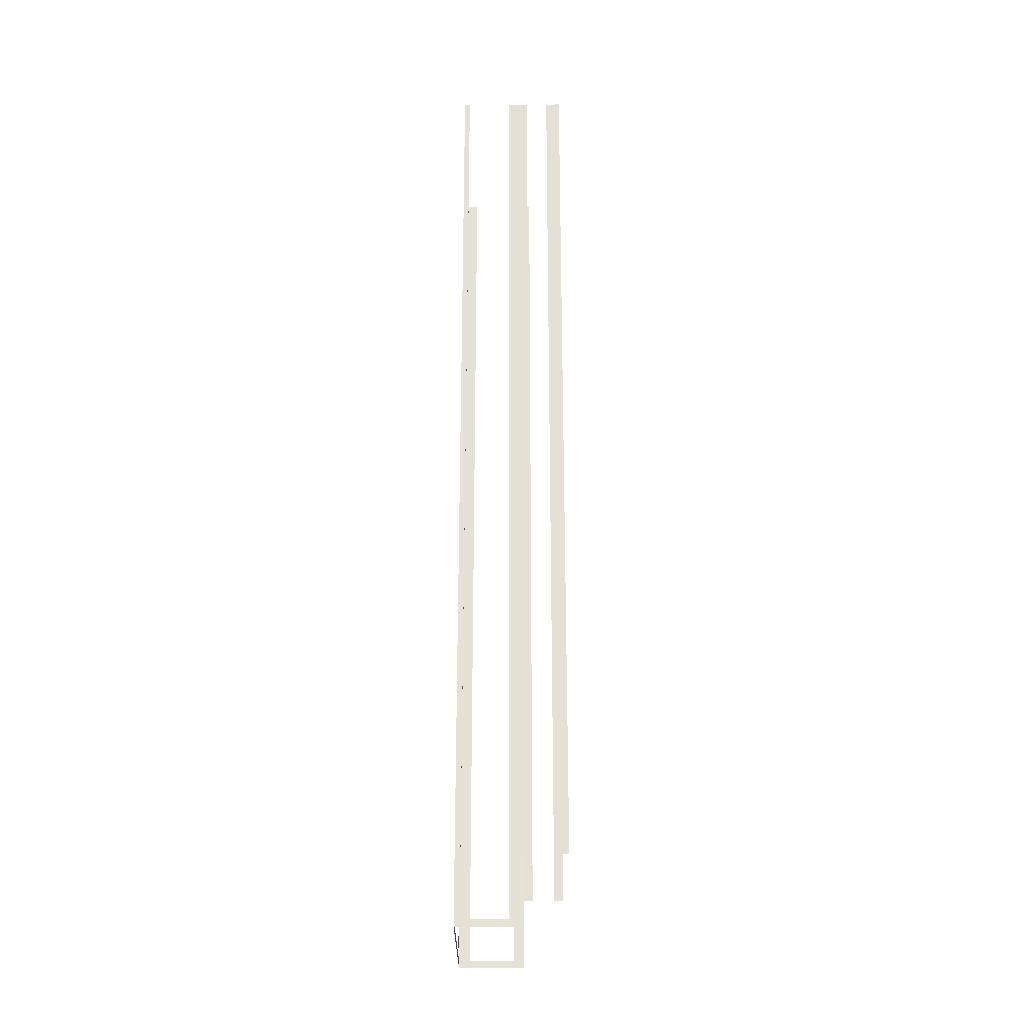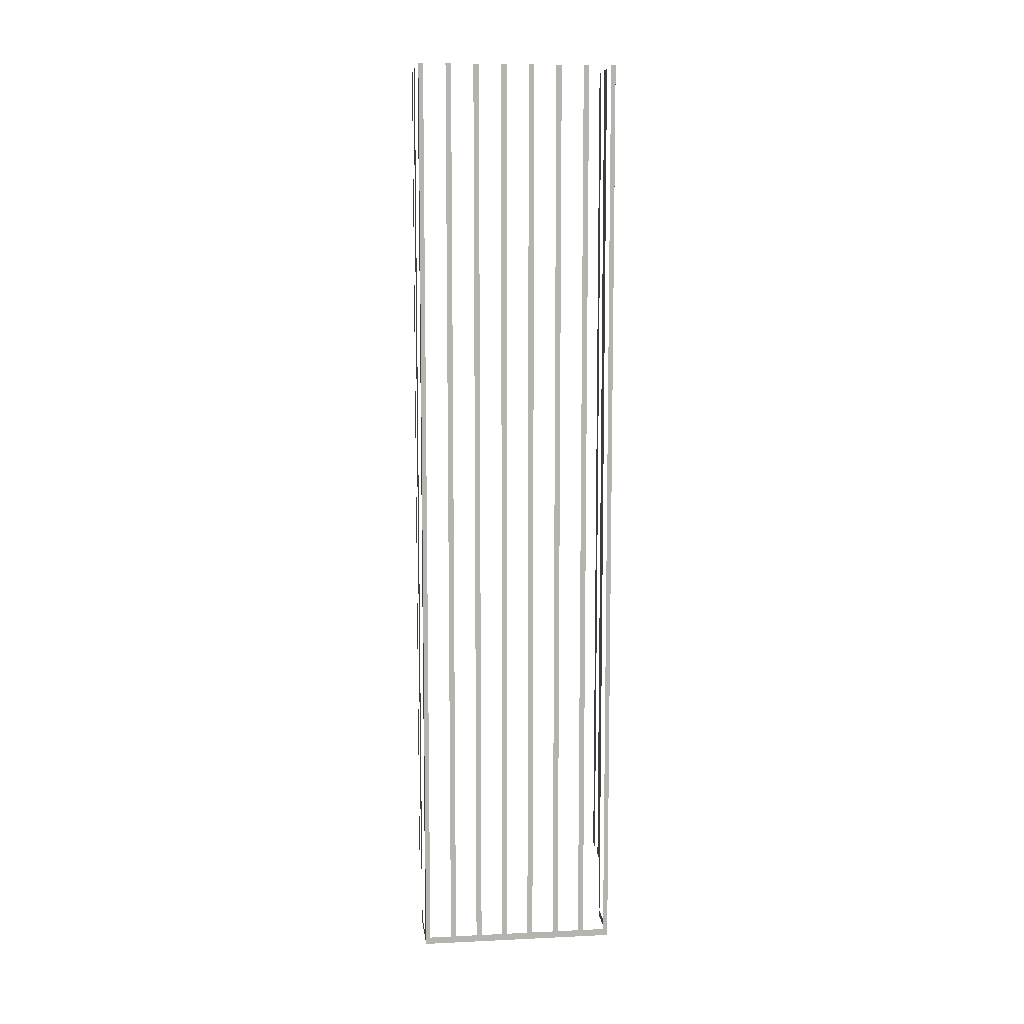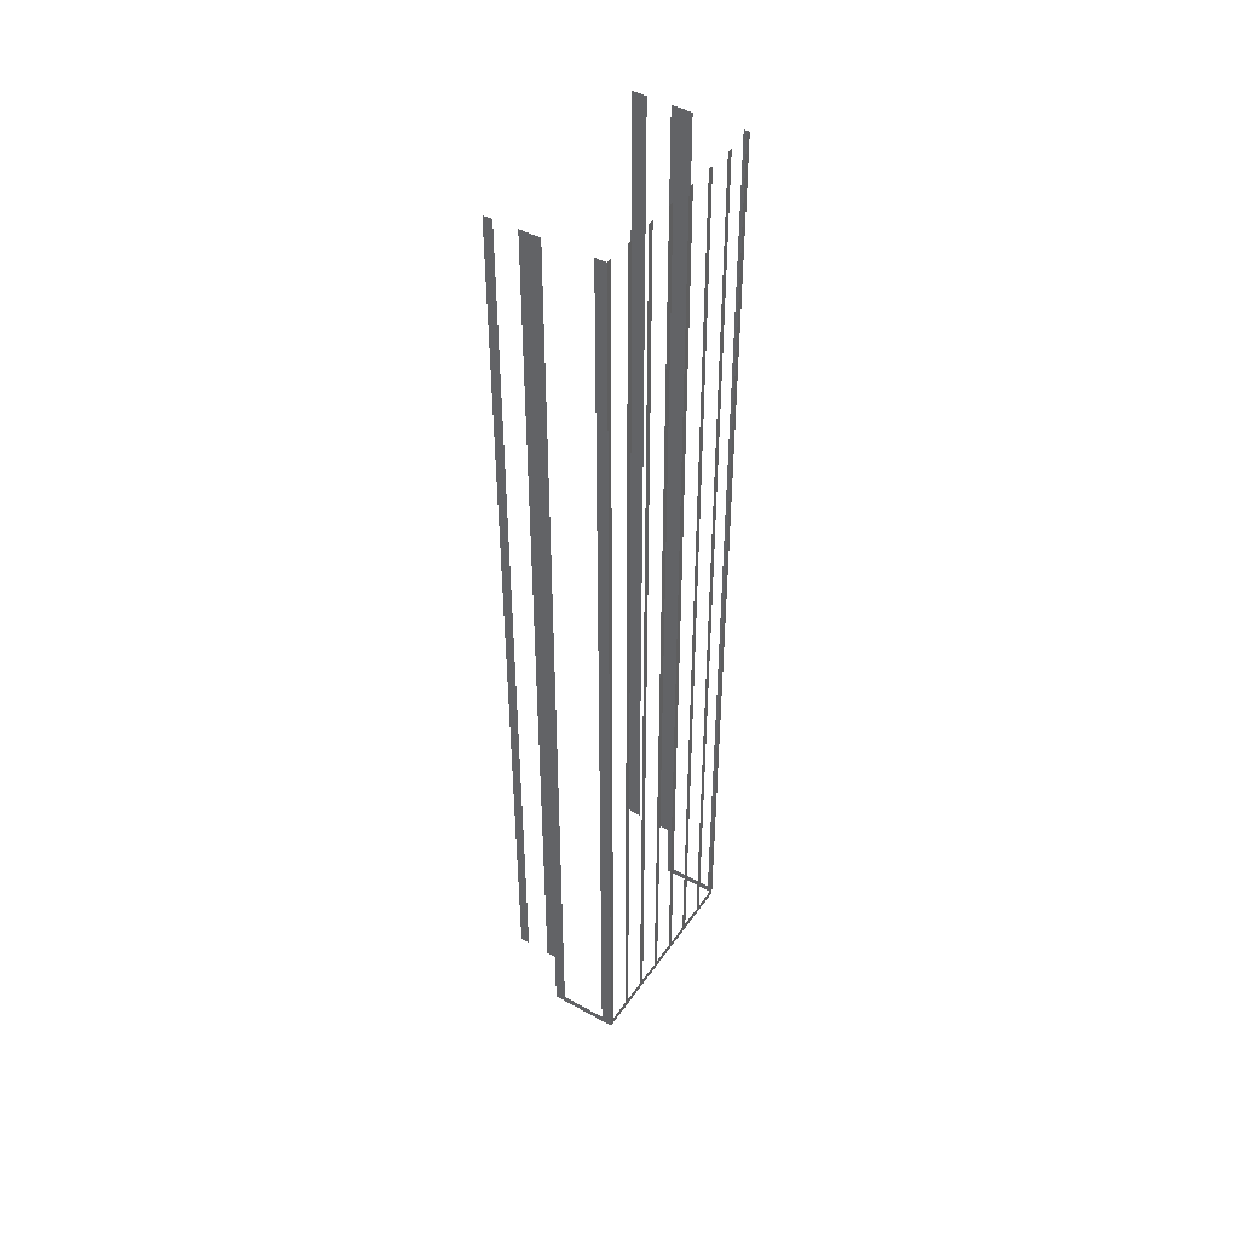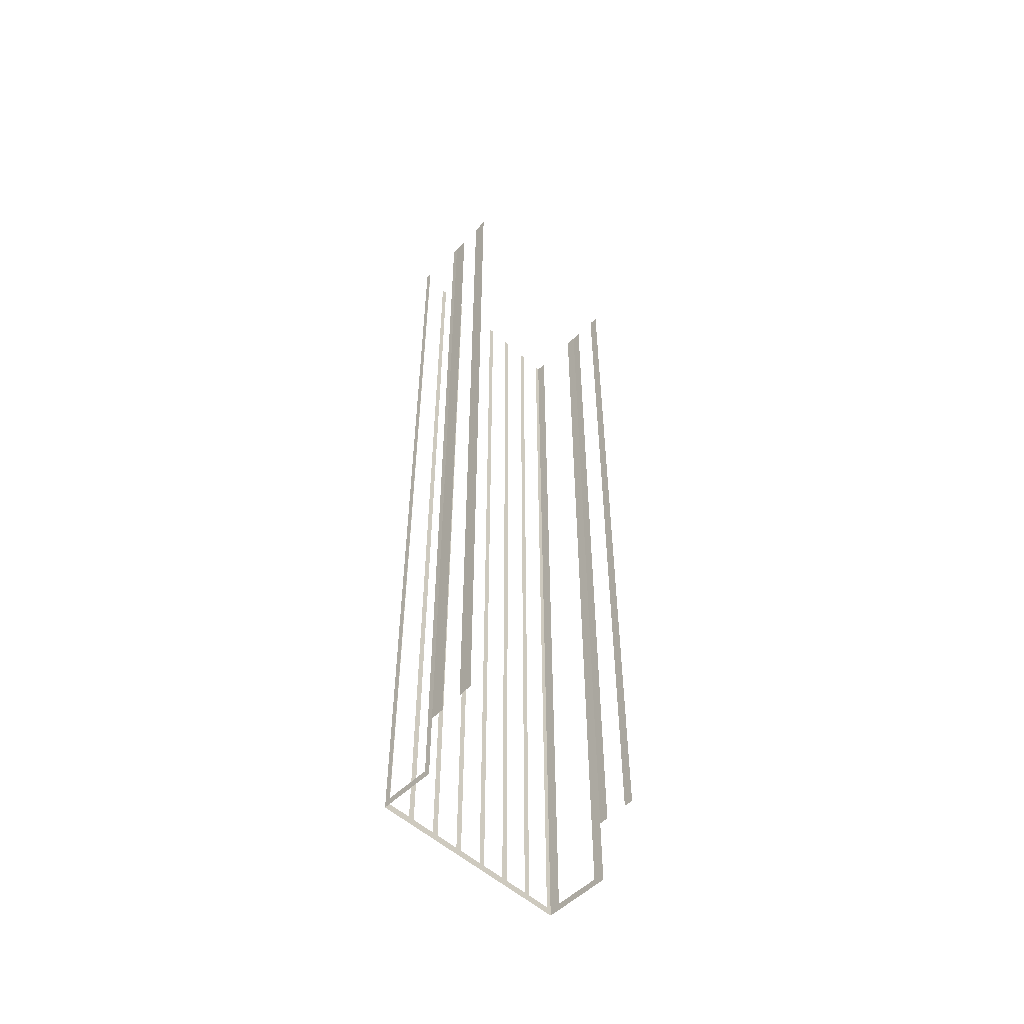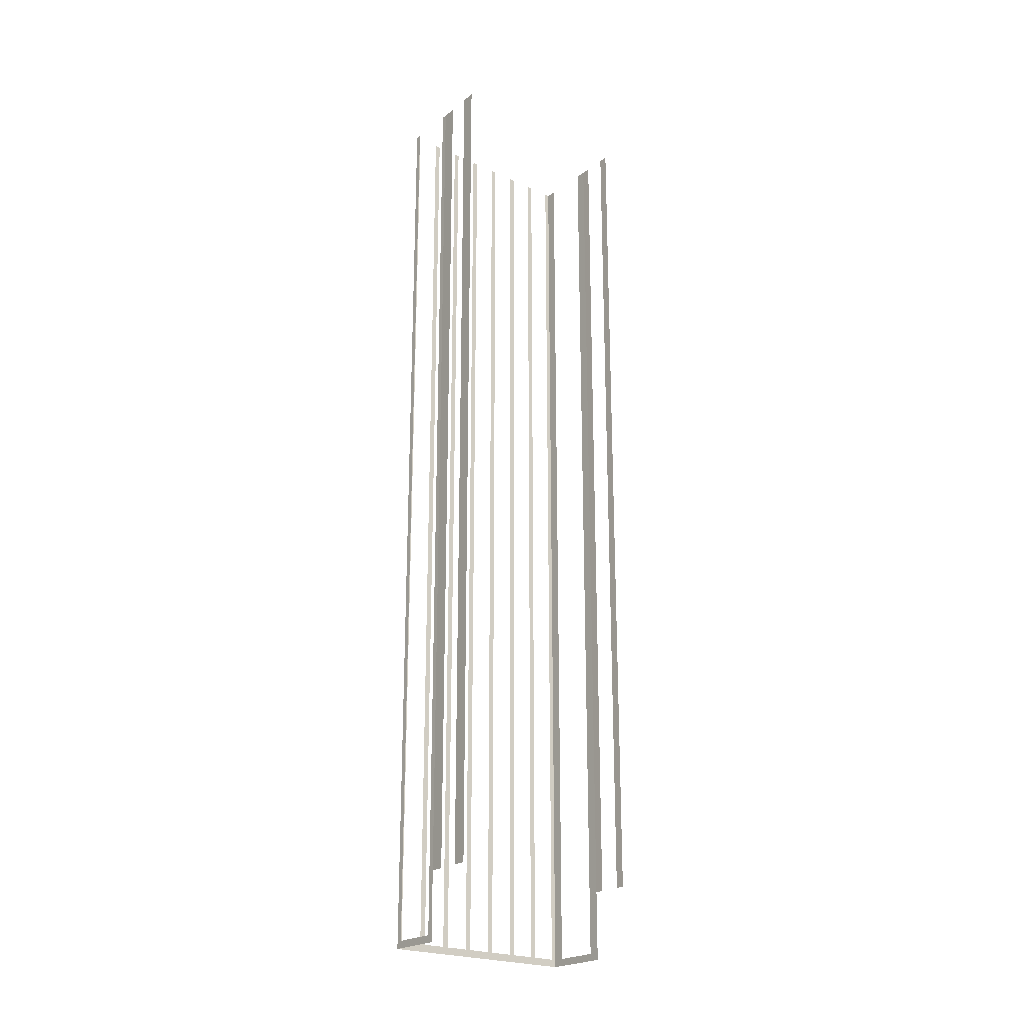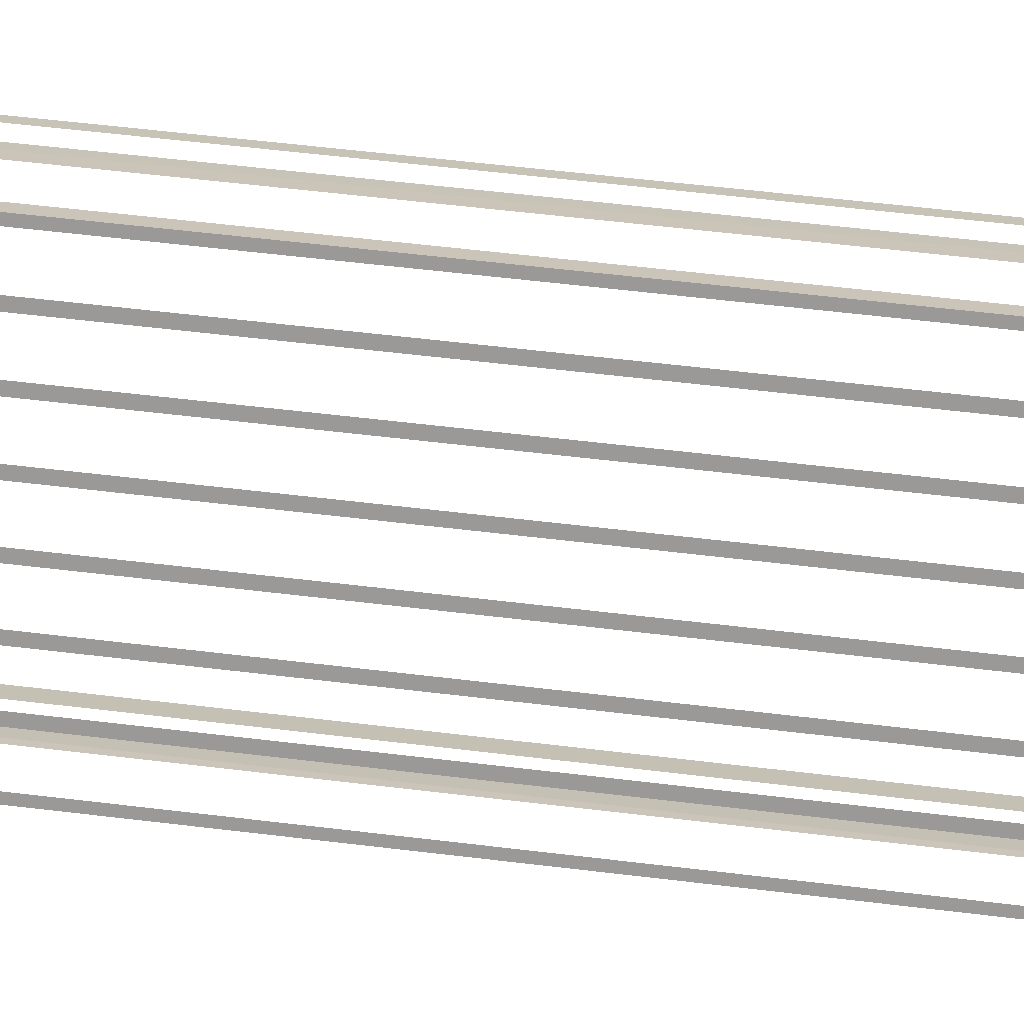
<metadata>
{"format":"obj","ext":"obj","renderer":"f3d","projection":"perspective","resolution":1024,"background":"white","views":[{"elev":-25.0,"azim":-28.0,"up":"+Z"},{"elev":9.8,"azim":-124.8,"up":"+Z"},{"elev":44.9,"azim":-175.4,"up":"+Z"},{"elev":-53.5,"azim":18.1,"up":"+Z"},{"elev":-22.4,"azim":23.4,"up":"+Z"},{"elev":47.6,"azim":-81.8,"up":"+Y"}]}
</metadata>
<code>
o geometryt000010000010000110010110000110000110100000010110st121
v 1186 -295.3 189.1
v 1185 -295.6 257.6
v 1186 -295.3 257.6
v 1186 -293.9 189.1
v 1185 -295.6 188.6
v 1186 -293.9 257.6
v 1187 -293.5 257.6
v 1187 -293.5 189.1
v 1187 -292 189.1
v 1187 -292 257.6
v 1188 -291.7 257.6
v 1188 -291.7 189.1
v 1188 -290.2 189.1
v 1188 -290.2 257.6
v 1188 -289.8 257.6
v 1188 -289.8 189.1
v 1189 -288.4 189.1
v 1189 -288.4 257.6
v 1189 -288 257.6
v 1189 -288 189.1
v 1192 -282.6 188.6
v 1190 -286.5 189.1
v 1190 -286.5 257.6
v 1190 -286.2 257.6
v 1190 -286.2 189.1
v 1191 -284.7 189.1
v 1191 -284.7 257.6
v 1191 -284.3 257.6
v 1191 -284.3 189.1
v 1192 -282.9 189.1
v 1192 -282.9 257.6
v 1192 -282.6 257.6
v 1189 -297.4 257.6
v 1189 -297.4 189.1
v 1189 -297.6 193.6
v 1189 -297.6 257.6
v 1185 -295.6 188.6
v 1186 -295.8 189.1
v 1189 -297.6 188.6
v 1186 -295.8 257.6
v 1185 -295.6 257.6
v 1189 -297.6 257.6
v 1189 -297.6 193.6
v 1189 -297.7 193.6
v 1190 -298.1 193.6
v 1190 -298.1 257.6
v 1191 -298.9 257.6
v 1191 -298.9 193.6
v 1192 -299.5 193.6
v 1192 -299.5 257.6
v 1193 -282.9 257.6
v 1193 -282.9 189.1
v 1192 -282.6 257.6
v 1197 -284.9 188.6
v 1196 -284.5 189.1
v 1192 -282.6 188.6
v 1196 -284.5 257.6
v 1197 -284.9 193.6
v 1197 -284.9 257.6
v 1197 -285.2 257.6
v 1197 -285.2 193.6
v 1197 -284.9 193.6
v 1197 -284.9 257.6
v 1199 -286.3 257.6
v 1199 -286.3 193.6
v 1199 -286.2 193.6
v 1199 -286 193.6
v 1199 -286 257.6
f 1 2 3
f 4 5 1
f 2 1 5
f 6 7 4
f 7 8 4
f 8 5 4
f 8 9 5
f 10 11 9
f 11 12 9
f 9 12 5
f 12 13 5
f 14 15 13
f 15 16 13
f 16 17 5
f 18 19 17
f 19 20 17
f 17 21 5
f 22 21 20
f 23 24 22
f 24 25 22
f 25 21 22
f 26 21 25
f 27 28 26
f 28 29 26
f 29 21 26
f 30 21 29
f 31 32 30
f 32 21 30
f 33 34 35
f 35 36 33
f 37 34 38
f 37 39 34
f 35 34 39
f 38 40 41
f 44 45 46
f 42 44 46
f 47 48 49
f 47 49 50
f 51 52 53
f 54 52 55
f 54 56 52
f 55 57 58
f 58 54 55
f 57 59 58
f 60 61 62
f 60 62 63
f 64 65 66
f 66 67 68
f 64 66 68
f 13 16 5
f 20 21 17
f 41 37 38
f 42 43 44
f 53 52 56

</code>
